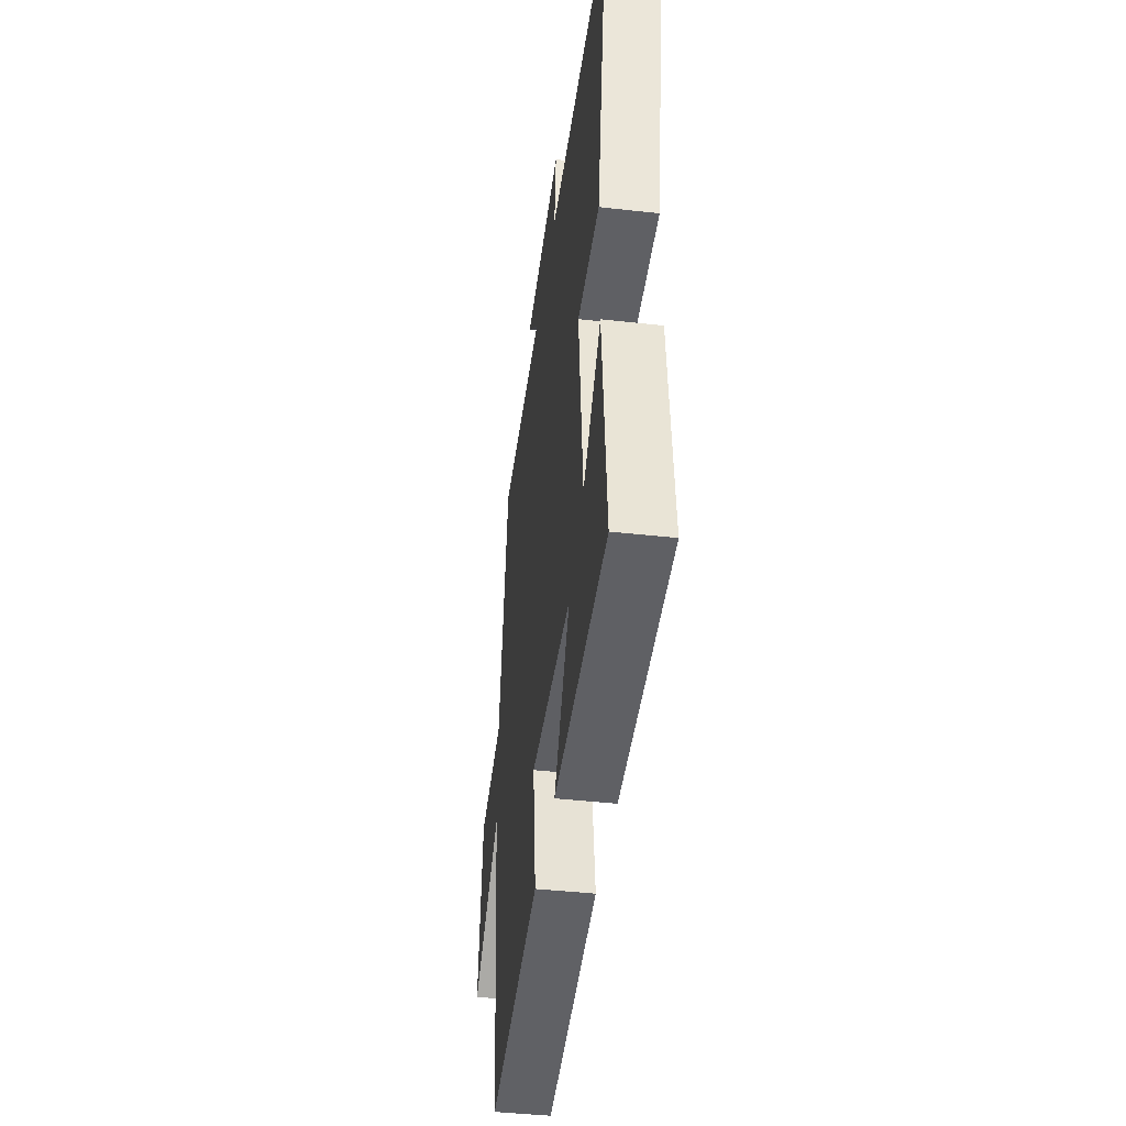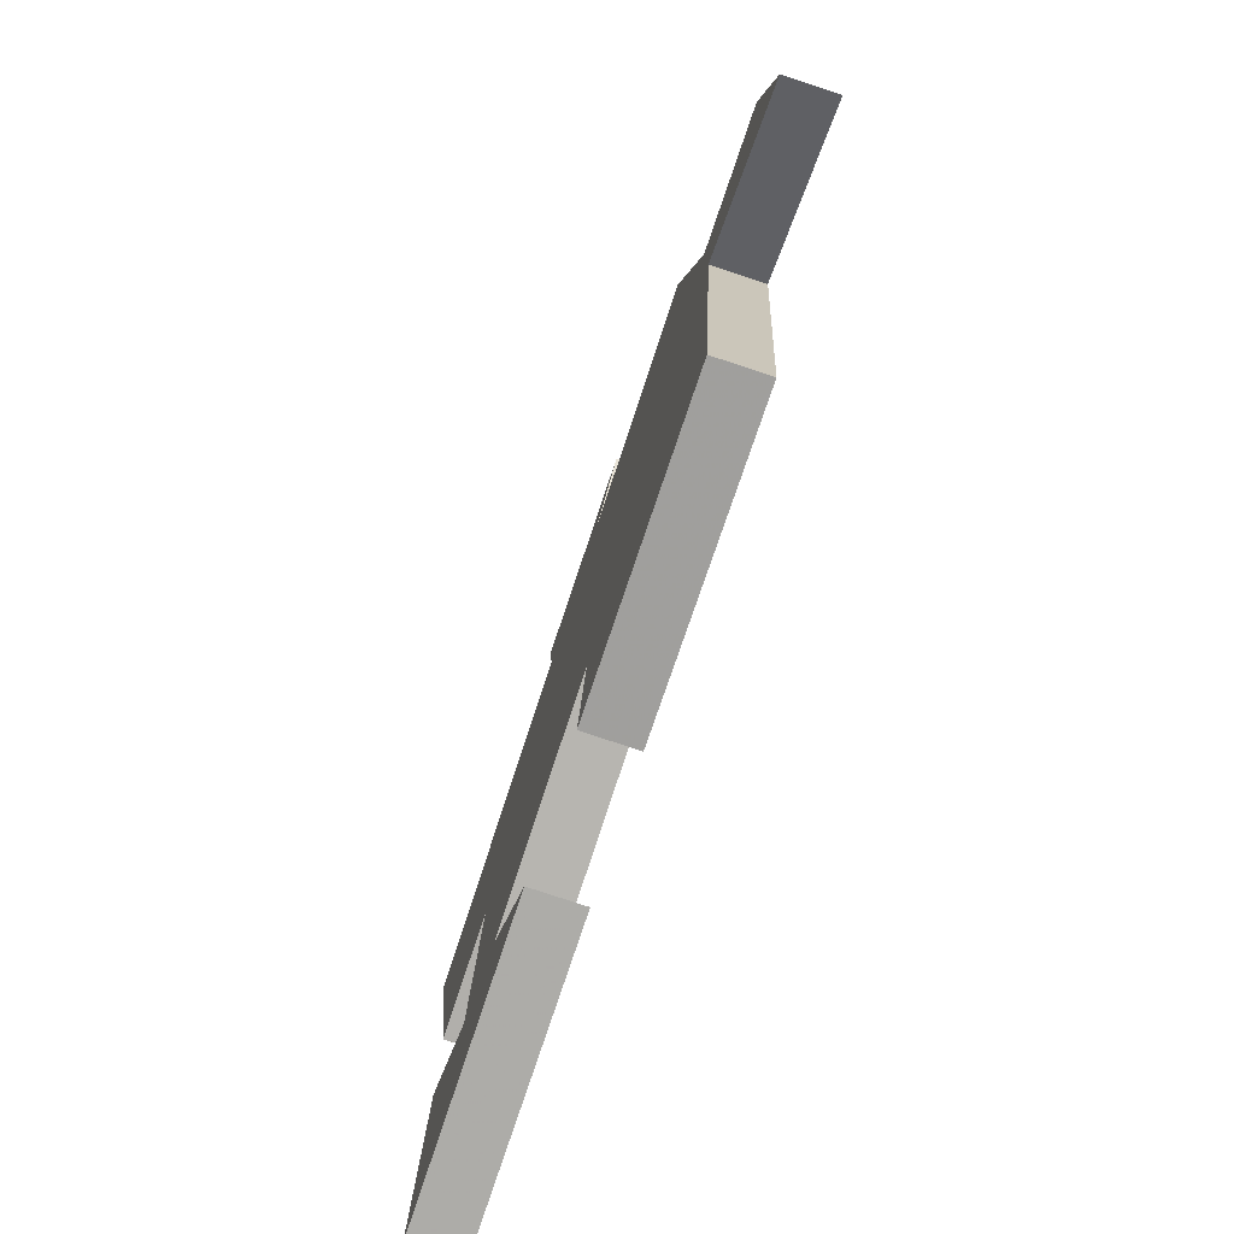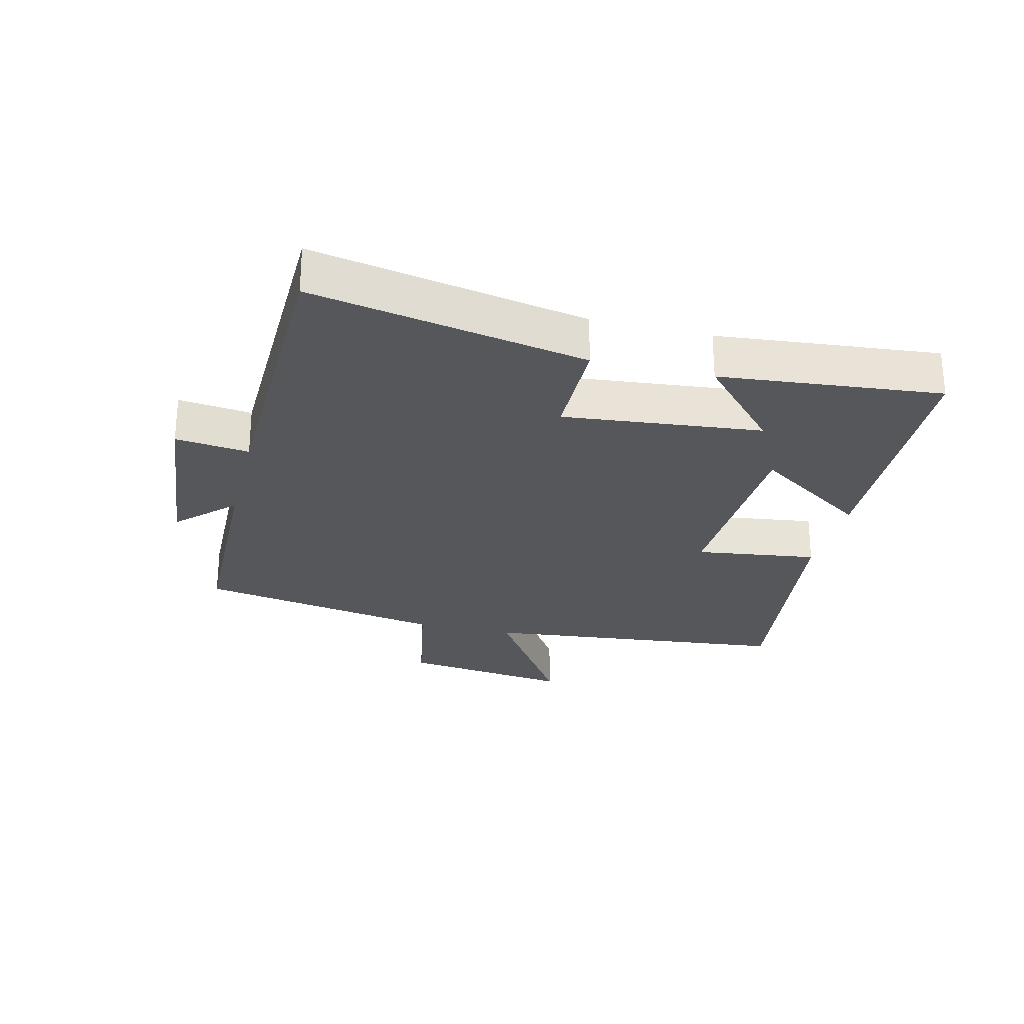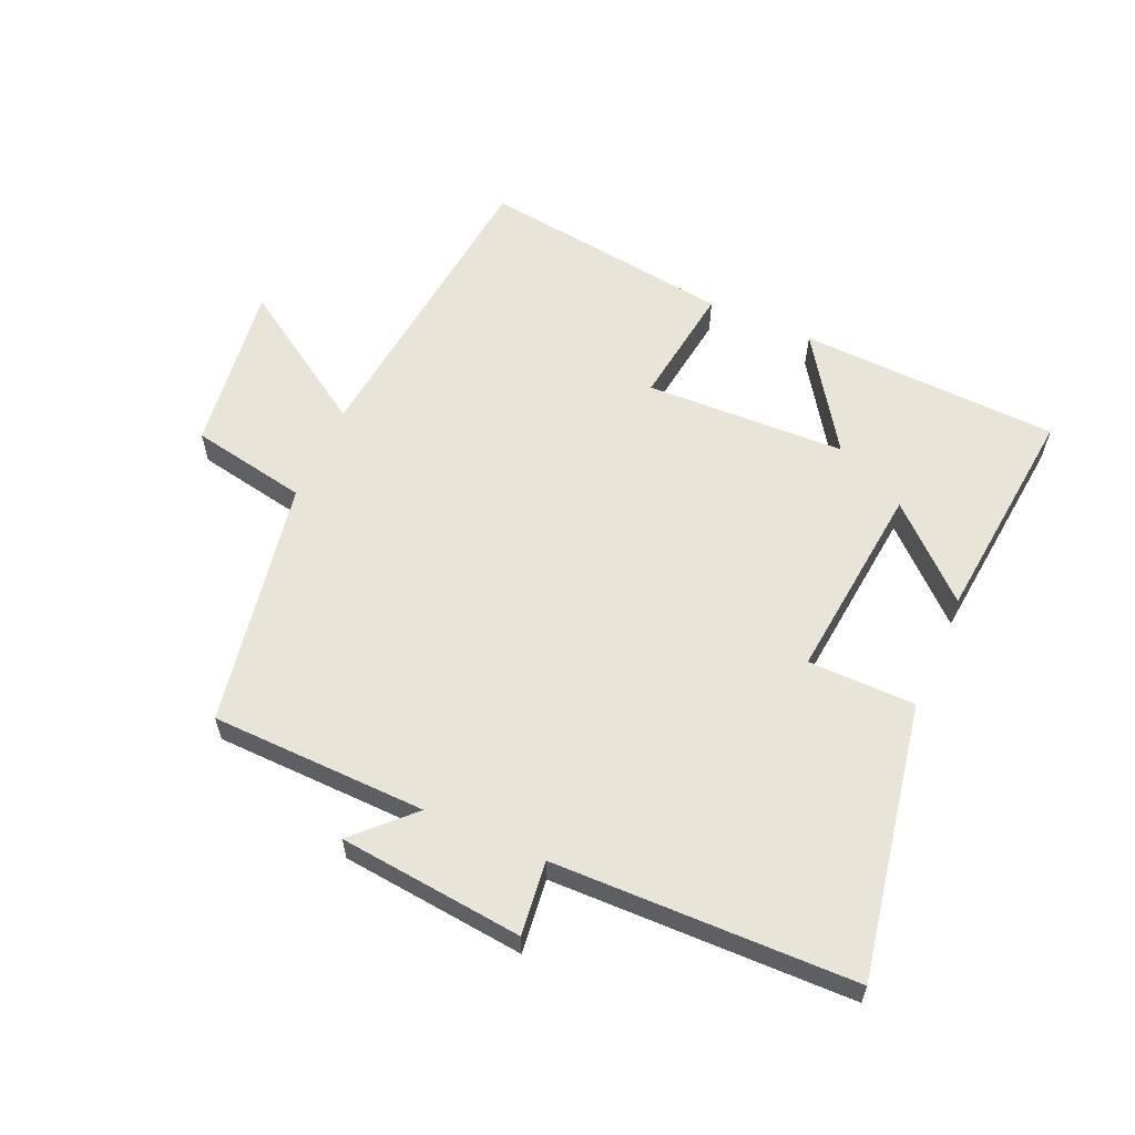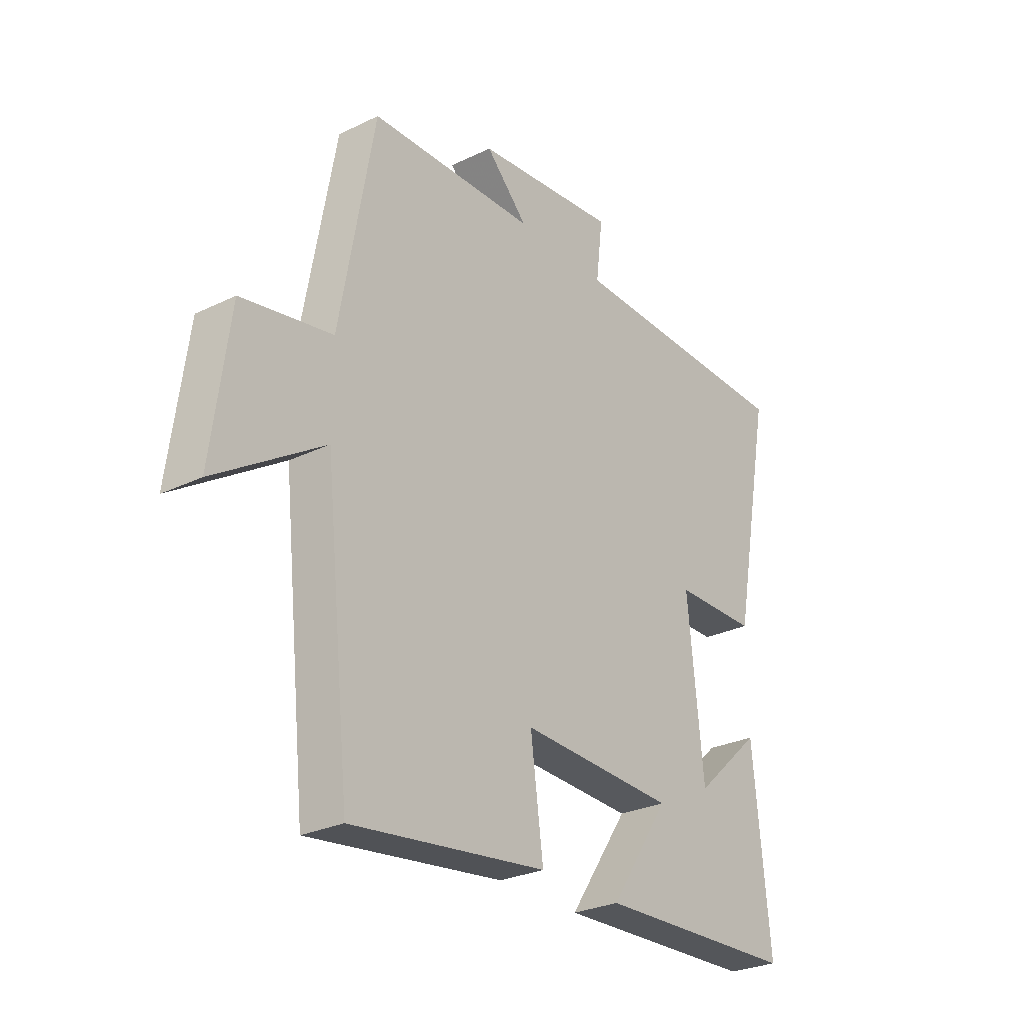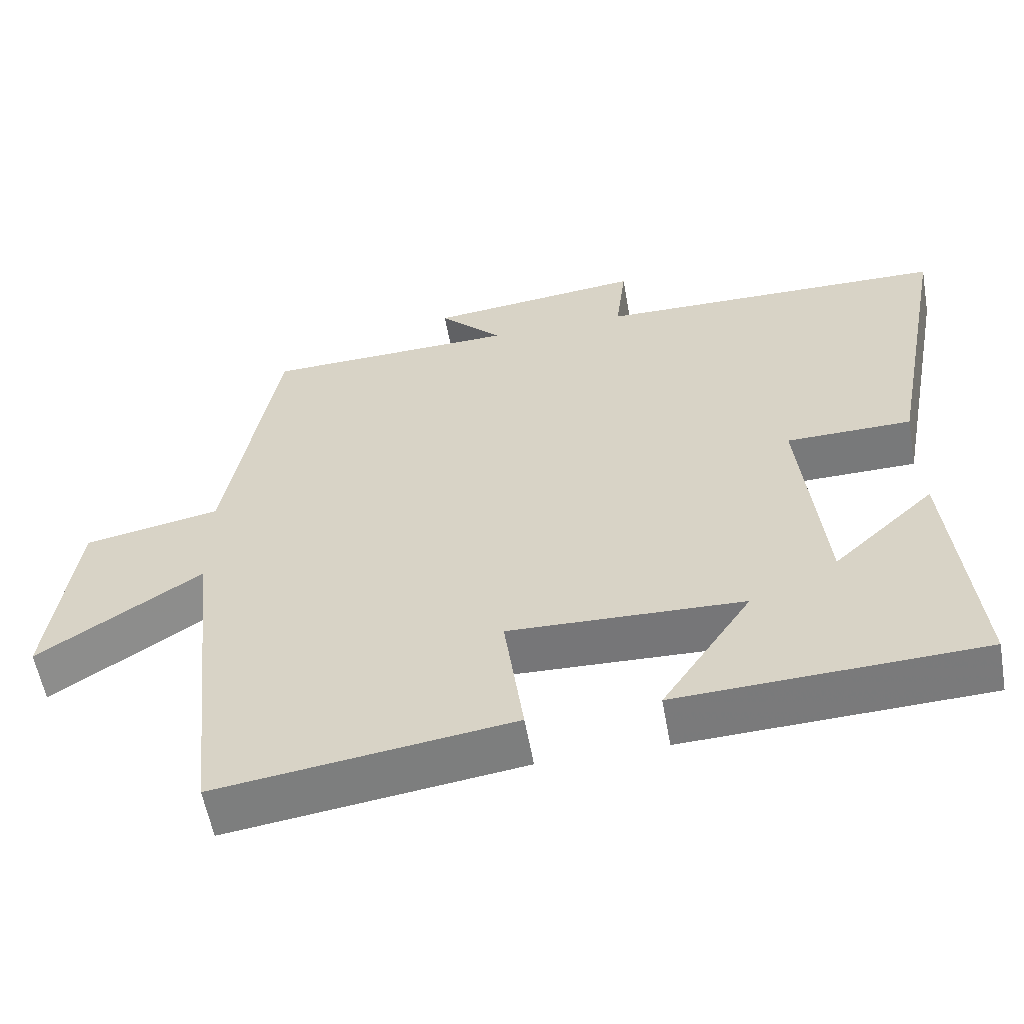
<metadata>
{"format":"obj","ext":"obj","renderer":"f3d","projection":"perspective","resolution":1024,"background":"white","views":[{"elev":-42.8,"azim":82.4,"up":"+Z"},{"elev":-78.8,"azim":-108.3,"up":"+Z"},{"elev":-26.6,"azim":76.2,"up":"+Y"},{"elev":59.8,"azim":23.9,"up":"+Y"},{"elev":-27.6,"azim":-53.3,"up":"+Z"},{"elev":-57.5,"azim":10.1,"up":"+Z"}]}
</metadata>
<code>
v -0.429 0.07 0.492
v -0.087 0.07 0.5
v -0.173 0.07 0.587
v 0.119 0.07 0.617
v 0.105 0.07 0.5
v 0.582 0.07 0.49
v 0.5 0.07 0.056
v 0.33 0.07 0.054
v 0.362 0.07 -0.26
v 0.5 0.07 -0.134
v 0.534 0.07 -0.484
v 0.122 0.07 -0.5
v 0.244 0.07 -0.319
v -0.074 0.07 -0.307
v -0.048 0.07 -0.5
v -0.448 0.07 -0.553
v -0.5 0.07 -0.063
v -0.721 0.07 -0.206
v -0.685 0.07 0.064
v -0.5 0.07 0.099
v -0.429 0 0.492
v -0.087 0 0.5
v -0.173 0 0.587
v 0.119 0 0.617
v 0.105 0 0.5
v 0.582 0 0.49
v 0.5 0 0.056
v 0.33 0 0.054
v 0.362 0 -0.26
v 0.5 0 -0.134
v 0.534 0 -0.484
v 0.122 0 -0.5
v 0.244 0 -0.319
v -0.074 0 -0.307
v -0.048 0 -0.5
v -0.448 0 -0.553
v -0.5 0 -0.063
v -0.721 0 -0.206
v -0.685 0 0.064
v -0.5 0 0.099
f 17 18 19 20
f 17 20 1 2
f 14 15 16 17
f 13 14 17 2
f 11 12 13
f 9 10 11
f 9 11 13
f 8 9 13 2
f 5 6 7 8
f 2 3 4 5
f 2 5 8
f 40 39 38 37
f 22 21 40 37
f 37 36 35 34
f 22 37 34 33
f 33 32 31
f 31 30 29
f 33 31 29
f 22 33 29 28
f 28 27 26 25
f 25 24 23 22
f 28 25 22
f 1 21 22 2
f 2 22 23 3
f 3 23 24 4
f 4 24 25 5
f 5 25 26 6
f 6 26 27 7
f 7 27 28 8
f 8 28 29 9
f 9 29 30 10
f 10 30 31 11
f 11 31 32 12
f 12 32 33 13
f 13 33 34 14
f 14 34 35 15
f 15 35 36 16
f 16 36 37 17
f 17 37 38 18
f 18 38 39 19
f 19 39 40 20
f 20 40 21 1

</code>
